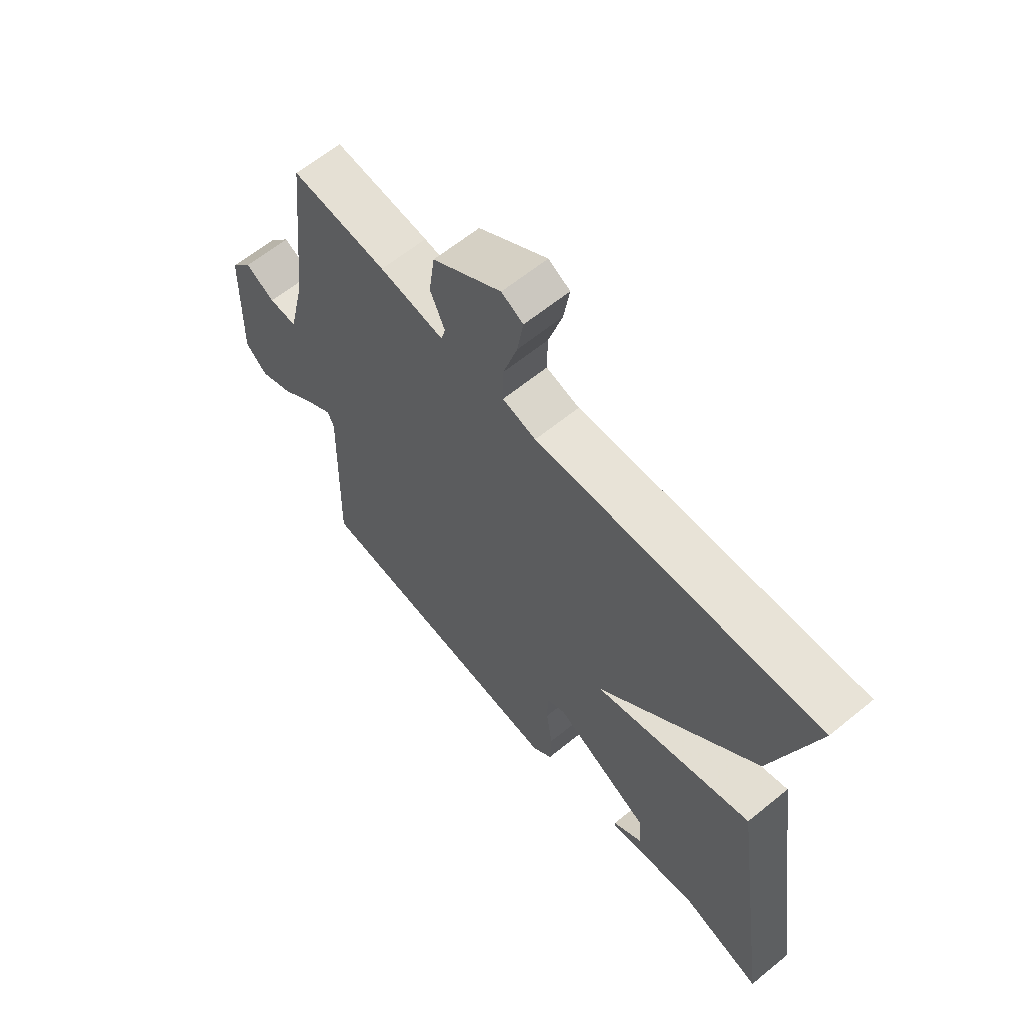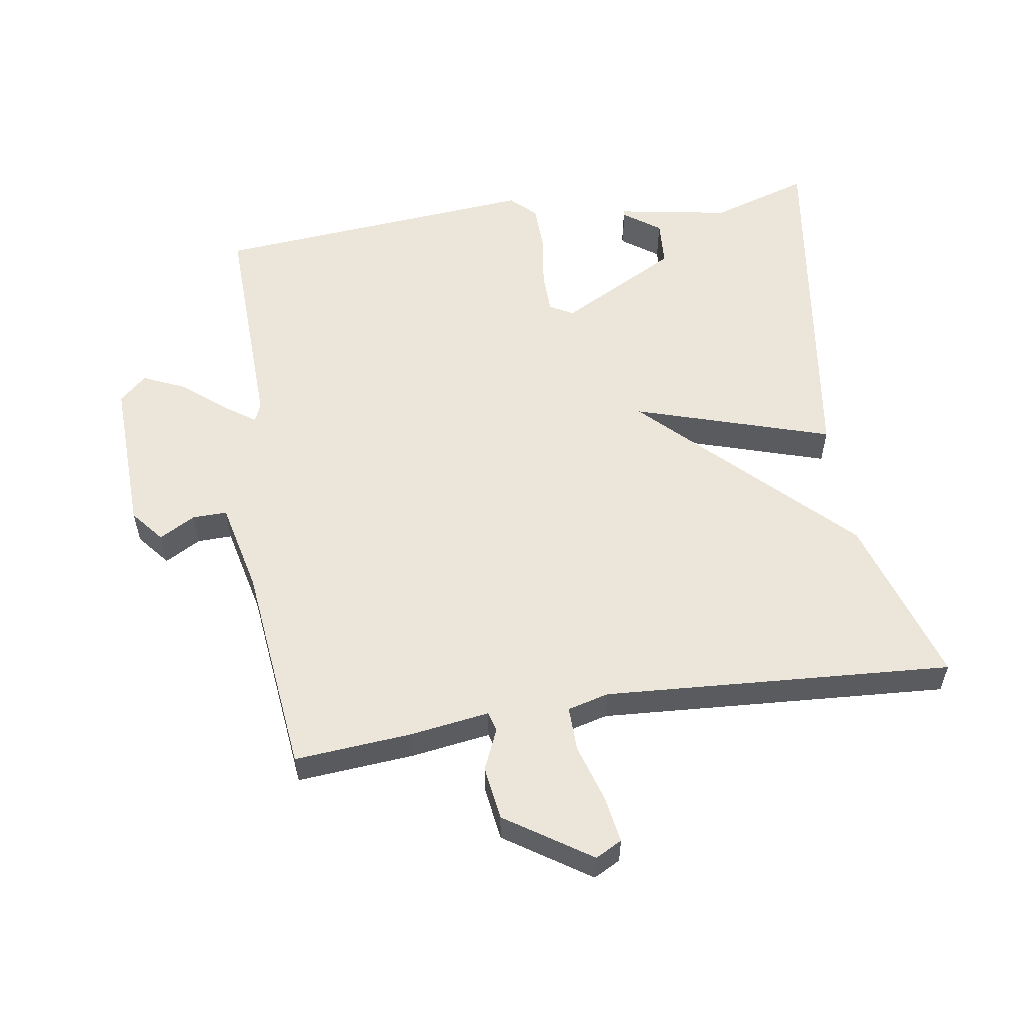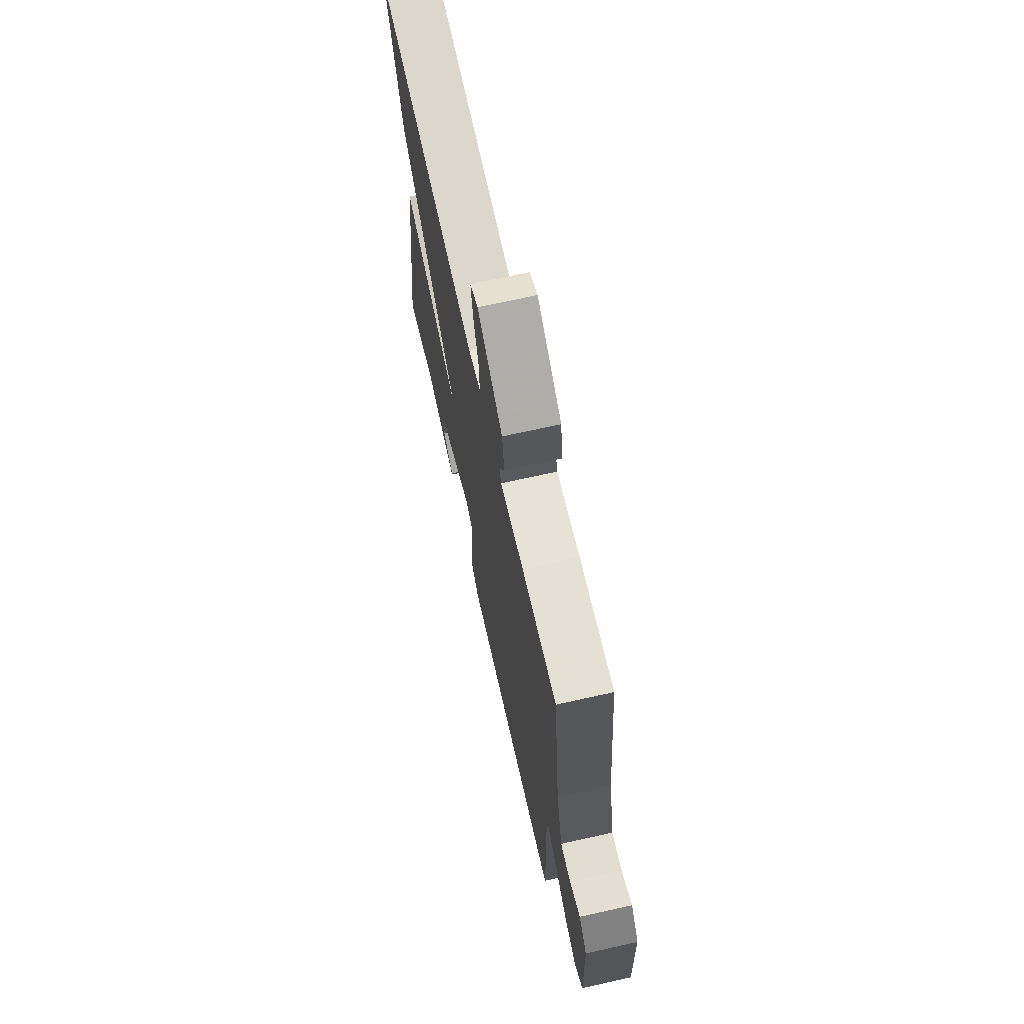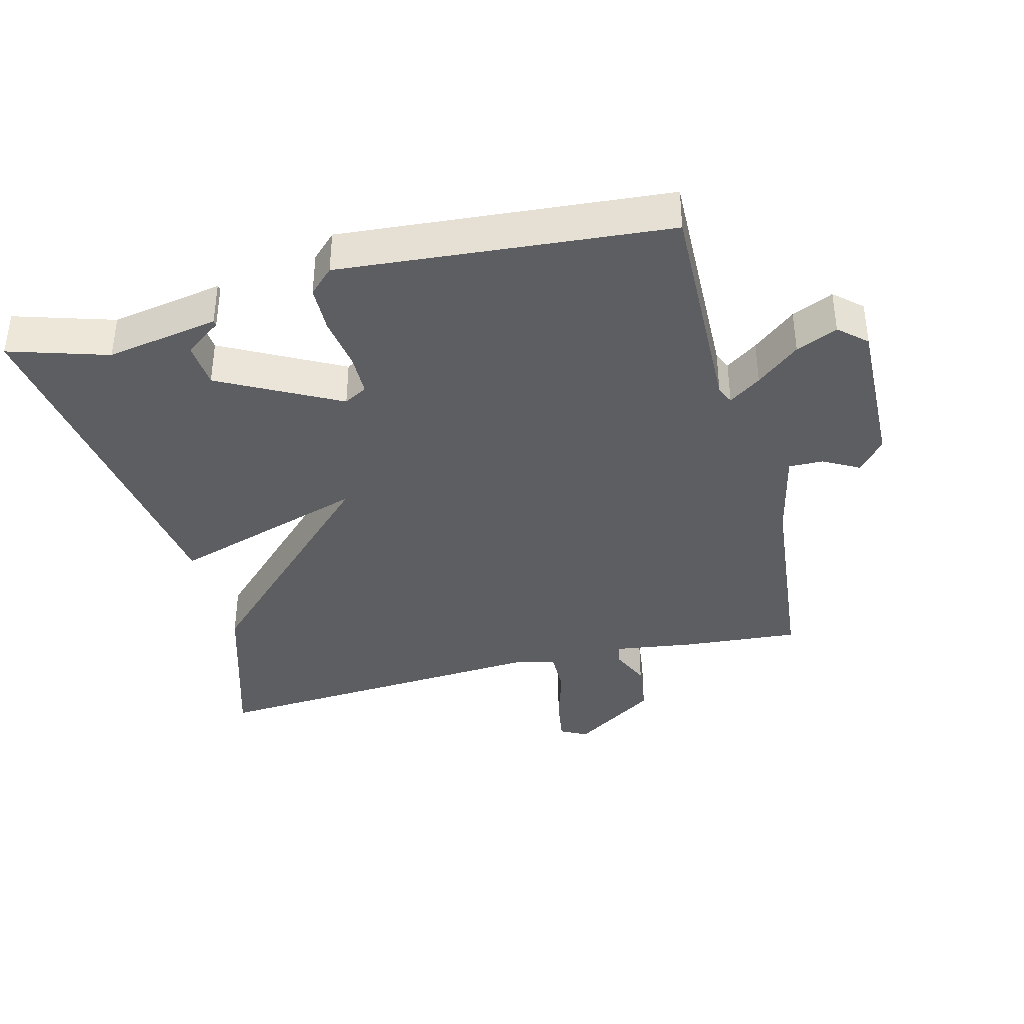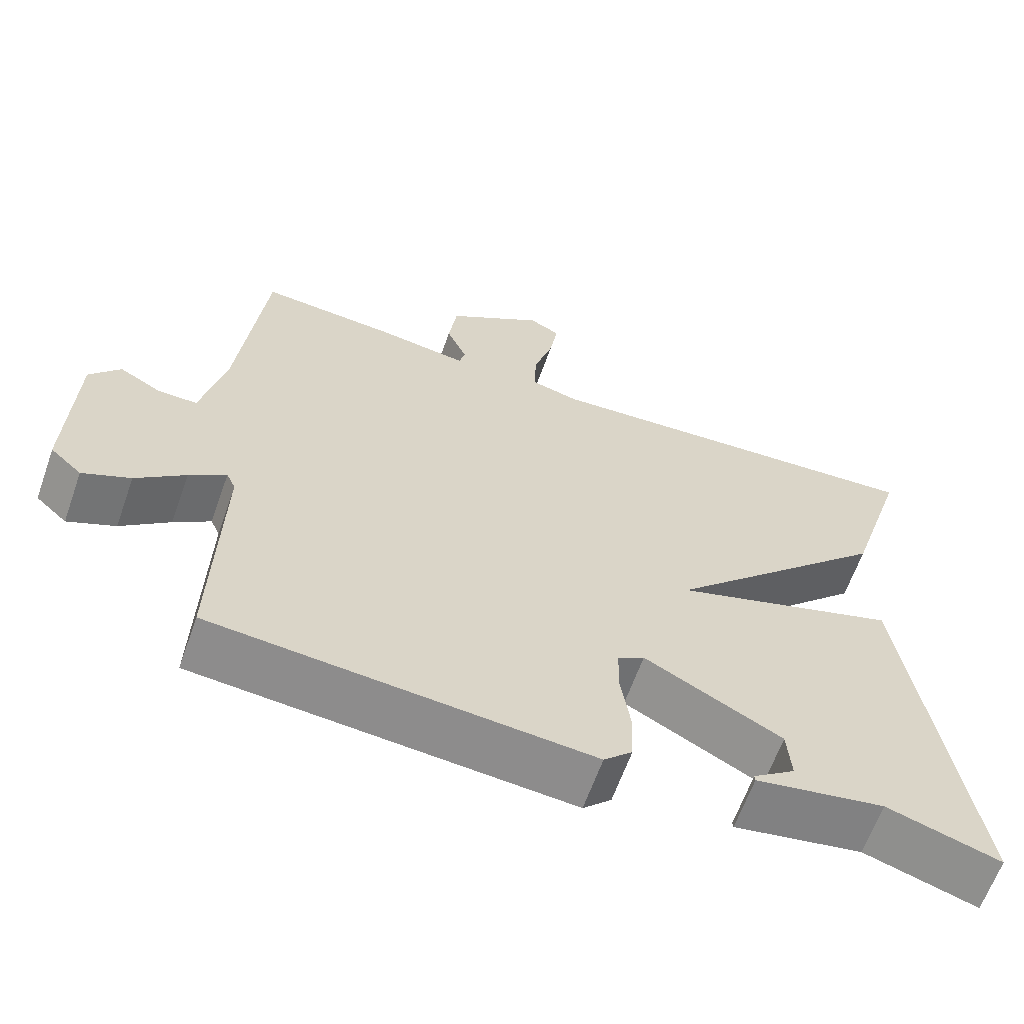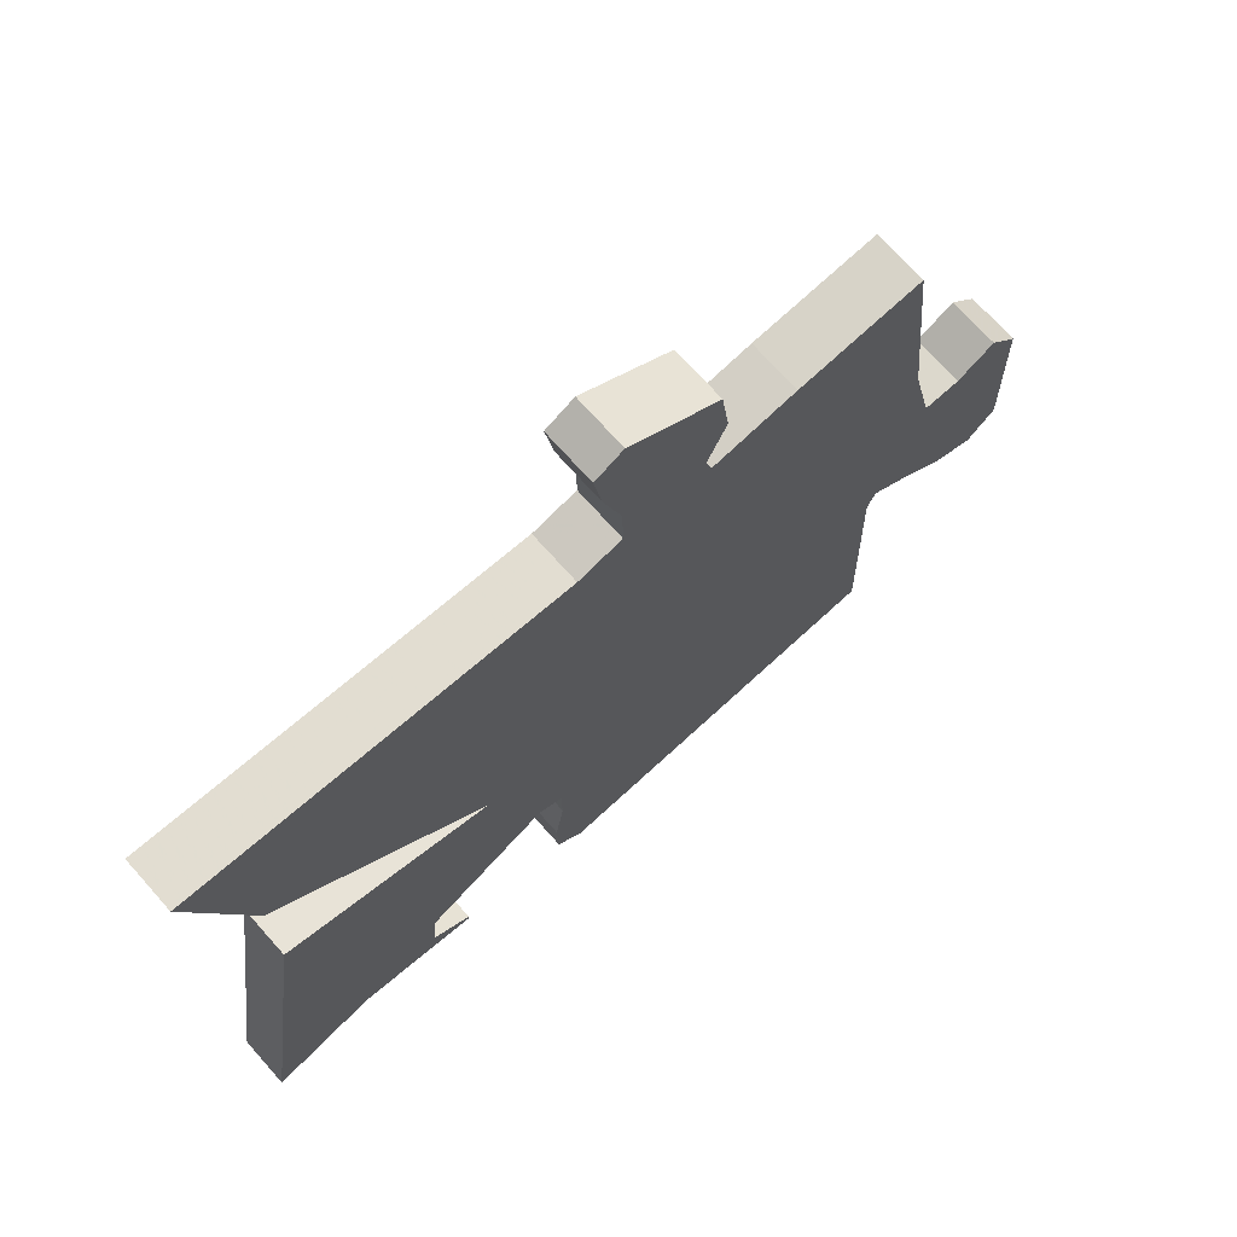
<metadata>
{"format":"obj","ext":"obj","renderer":"f3d","projection":"perspective","resolution":1024,"background":"white","views":[{"elev":63.1,"azim":50.5,"up":"+Z"},{"elev":56.4,"azim":-9.0,"up":"+Y"},{"elev":69.8,"azim":-102.6,"up":"+Z"},{"elev":-38.1,"azim":-165.6,"up":"+Y"},{"elev":-63.4,"azim":-19.5,"up":"+Z"},{"elev":71.8,"azim":138.3,"up":"+Z"}]}
</metadata>
<code>
v 0.5 0.07 -0.5
v 0.352 0.07 -0.454
v 0.183 0.07 -0.484
v 0.182 0.07 -0.476
v 0.237 0.07 -0.436
v 0.232 0.07 -0.366
v 0.053 0.07 -0.271
v 0.018 0.07 -0.291
v 0.017 0.07 -0.354
v 0.029 0.07 -0.434
v 0.027 0.07 -0.505
v -0.01 0.07 -0.541
v -0.5 0.07 -0.5
v -0.491 0.07 -0.158
v -0.503 0.07 -0.131
v -0.551 0.07 -0.165
v -0.615 0.07 -0.218
v -0.677 0.07 -0.246
v -0.718 0.07 -0.209
v -0.711 0.07 0.027
v -0.671 0.07 0.076
v -0.617 0.07 0.046
v -0.565 0.07 0.045
v -0.534 0.07 0.182
v -0.5 0.07 0.5
v -0.324 0.07 0.486
v -0.205 0.07 0.469
v -0.197 0.07 0.499
v -0.224 0.07 0.56
v -0.213 0.07 0.641
v -0.086 0.07 0.726
v -0.046 0.07 0.705
v -0.057 0.07 0.635
v -0.083 0.07 0.548
v -0.084 0.07 0.481
v -0.022 0.07 0.465
v 0.5 0.07 0.5
v 0.421 0.07 0.245
v 0.126 0.07 -0.049
v 0.421 0.07 0.045
v 0.5 0 -0.5
v 0.352 0 -0.454
v 0.183 0 -0.484
v 0.182 0 -0.476
v 0.237 0 -0.436
v 0.232 0 -0.366
v 0.053 0 -0.271
v 0.018 0 -0.291
v 0.017 0 -0.354
v 0.029 0 -0.434
v 0.027 0 -0.505
v -0.01 0 -0.541
v -0.5 0 -0.5
v -0.491 0 -0.158
v -0.503 0 -0.131
v -0.551 0 -0.165
v -0.615 0 -0.218
v -0.677 0 -0.246
v -0.718 0 -0.209
v -0.711 0 0.027
v -0.671 0 0.076
v -0.617 0 0.046
v -0.565 0 0.045
v -0.534 0 0.182
v -0.5 0 0.5
v -0.324 0 0.486
v -0.205 0 0.469
v -0.197 0 0.499
v -0.224 0 0.56
v -0.213 0 0.641
v -0.086 0 0.726
v -0.046 0 0.705
v -0.057 0 0.635
v -0.083 0 0.548
v -0.084 0 0.481
v -0.022 0 0.465
v 0.5 0 0.5
v 0.421 0 0.245
v 0.126 0 -0.049
v 0.421 0 0.045
f 39 40 1 2
f 36 37 38 39
f 35 36 39
f 32 33 34
f 31 32 34
f 30 31 34
f 29 30 34
f 28 29 34
f 27 28 34 35
f 24 25 26 27
f 27 35 39
f 24 27 39
f 23 24 39
f 20 21 22
f 19 20 22
f 18 19 22
f 17 18 22
f 16 17 22
f 15 16 22 23
f 14 15 23 39
f 12 13 14
f 11 12 14
f 10 11 14
f 9 10 14
f 8 9 14
f 7 8 14 39
f 2 3 4 5
f 2 5 6
f 39 2 6
f 6 7 39
f 42 41 80 79
f 79 78 77 76
f 79 76 75
f 74 73 72
f 74 72 71
f 74 71 70
f 74 70 69
f 74 69 68
f 75 74 68 67
f 67 66 65 64
f 79 75 67
f 79 67 64
f 79 64 63
f 62 61 60
f 62 60 59
f 62 59 58
f 62 58 57
f 62 57 56
f 63 62 56 55
f 79 63 55 54
f 54 53 52
f 54 52 51
f 54 51 50
f 54 50 49
f 54 49 48
f 79 54 48 47
f 45 44 43 42
f 46 45 42
f 46 42 79
f 79 47 46
f 1 41 42 2
f 2 42 43 3
f 3 43 44 4
f 4 44 45 5
f 5 45 46 6
f 6 46 47 7
f 7 47 48 8
f 8 48 49 9
f 9 49 50 10
f 10 50 51 11
f 11 51 52 12
f 12 52 53 13
f 13 53 54 14
f 14 54 55 15
f 15 55 56 16
f 16 56 57 17
f 17 57 58 18
f 18 58 59 19
f 19 59 60 20
f 20 60 61 21
f 21 61 62 22
f 22 62 63 23
f 23 63 64 24
f 24 64 65 25
f 25 65 66 26
f 26 66 67 27
f 27 67 68 28
f 28 68 69 29
f 29 69 70 30
f 30 70 71 31
f 31 71 72 32
f 32 72 73 33
f 33 73 74 34
f 34 74 75 35
f 35 75 76 36
f 36 76 77 37
f 37 77 78 38
f 38 78 79 39
f 39 79 80 40
f 40 80 41 1

</code>
